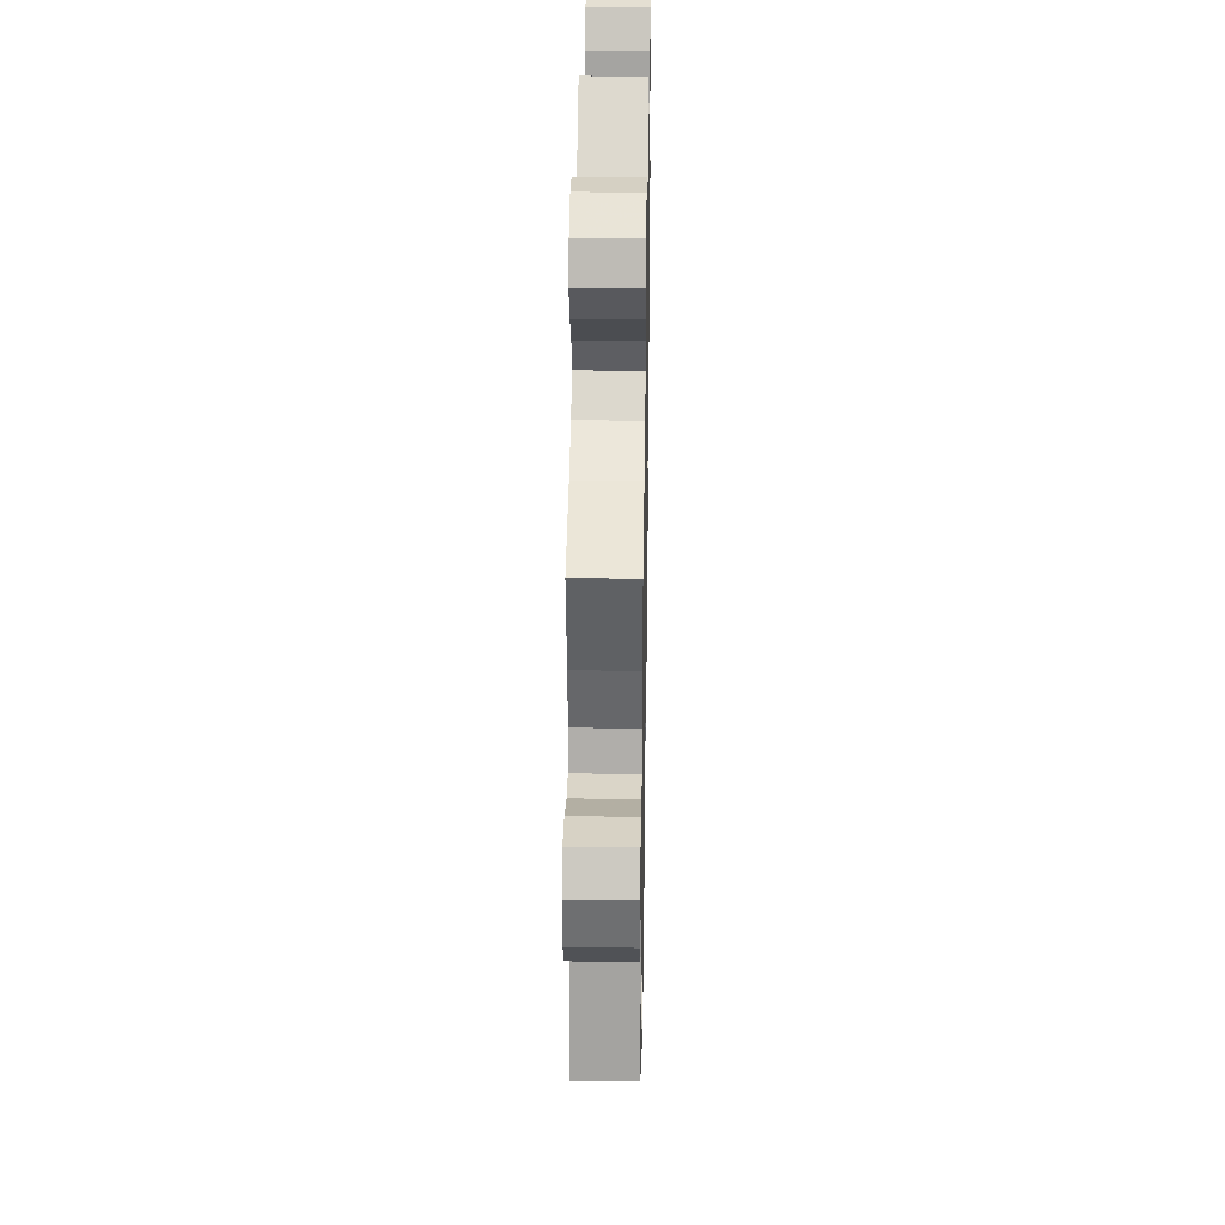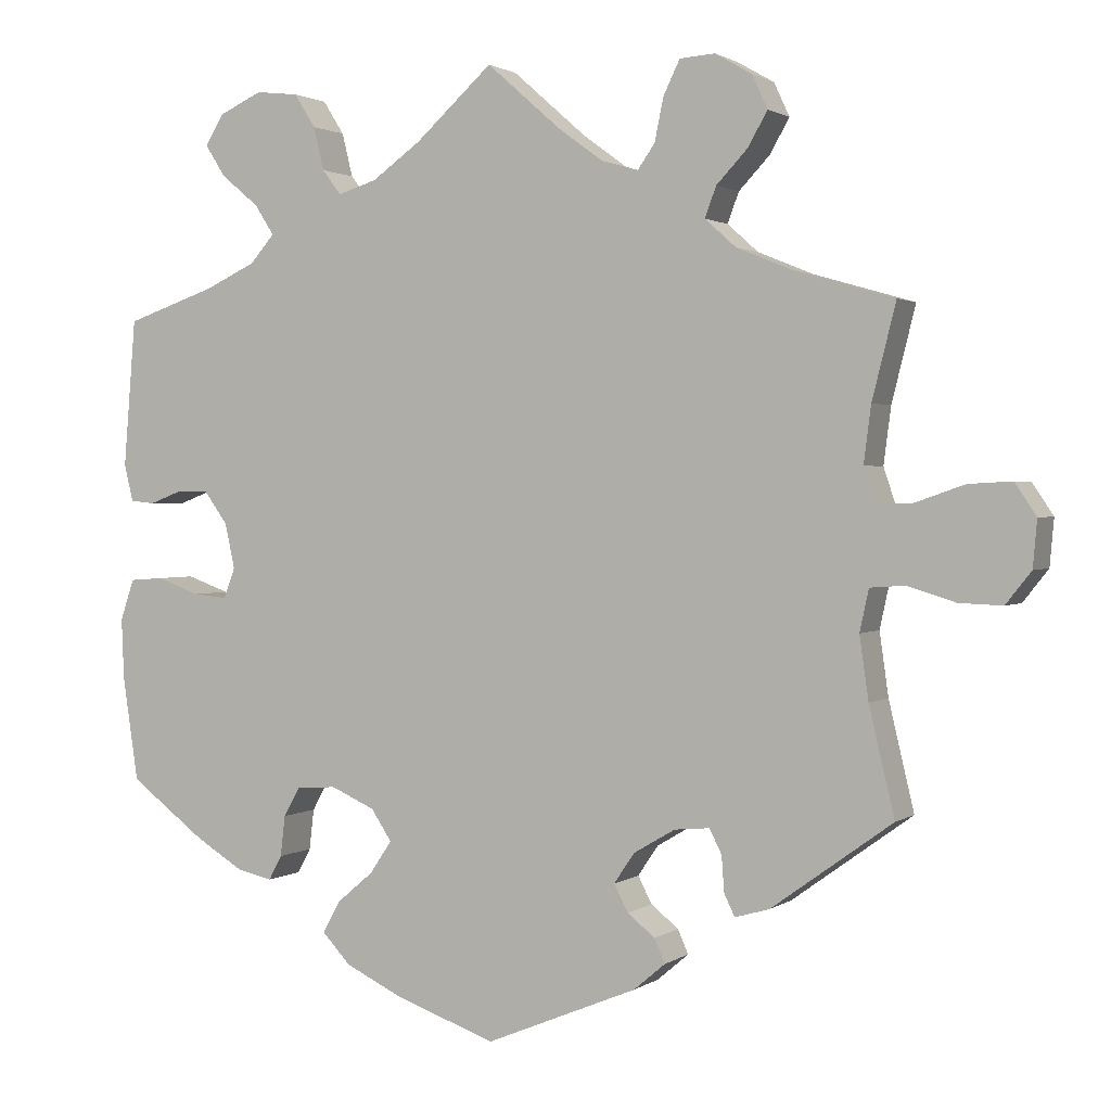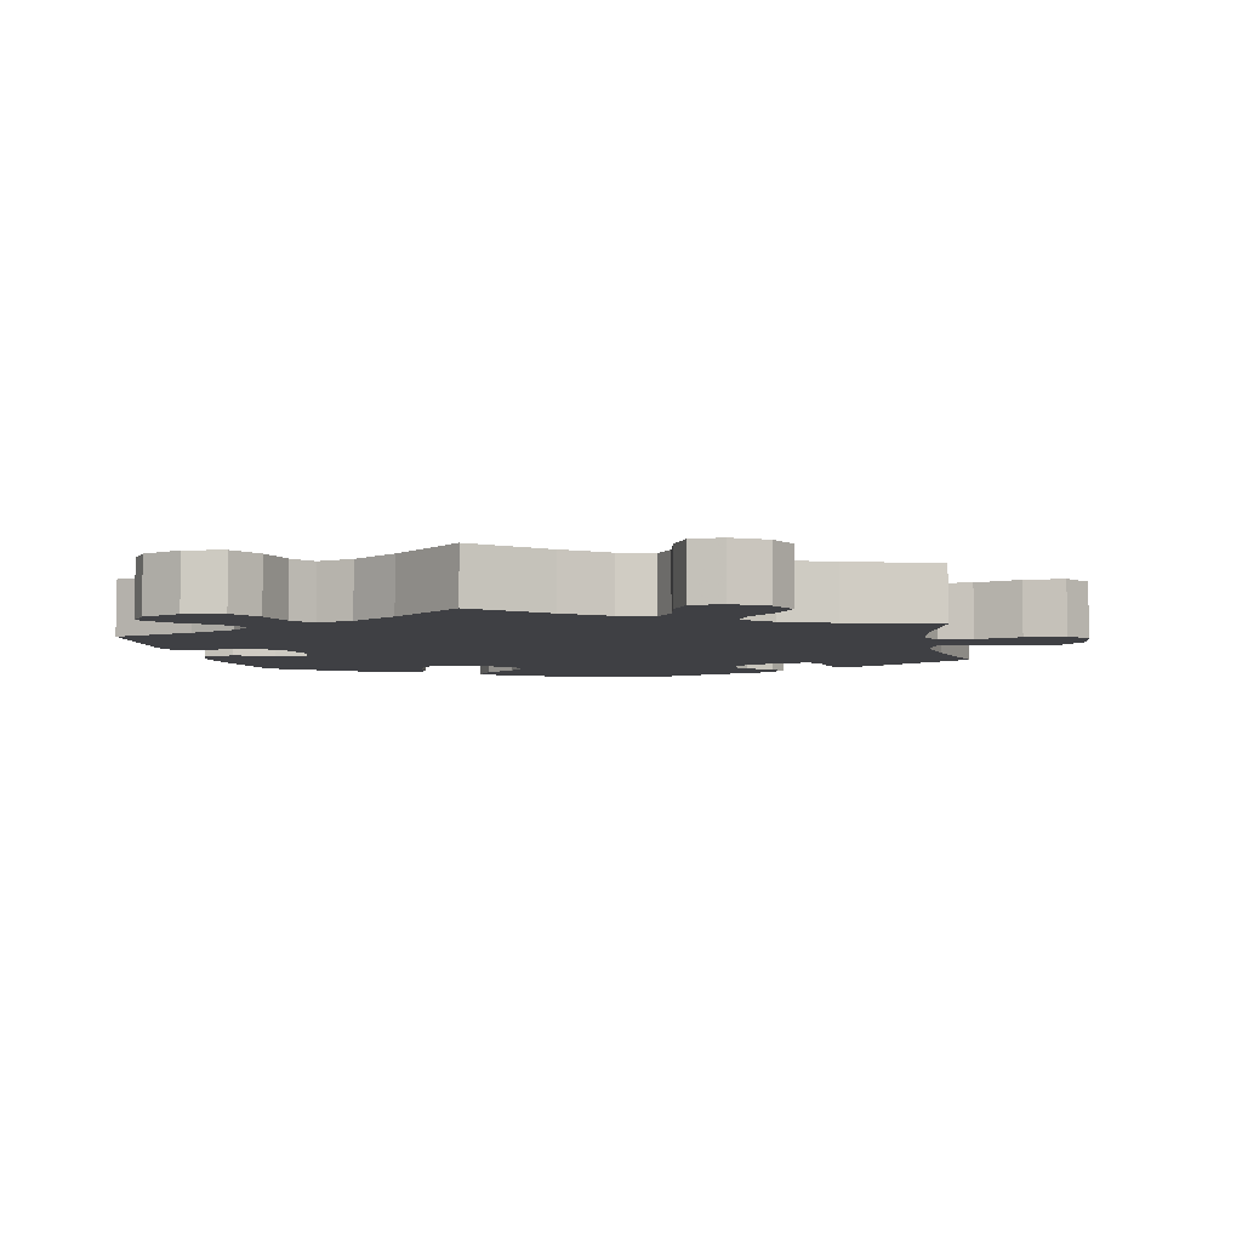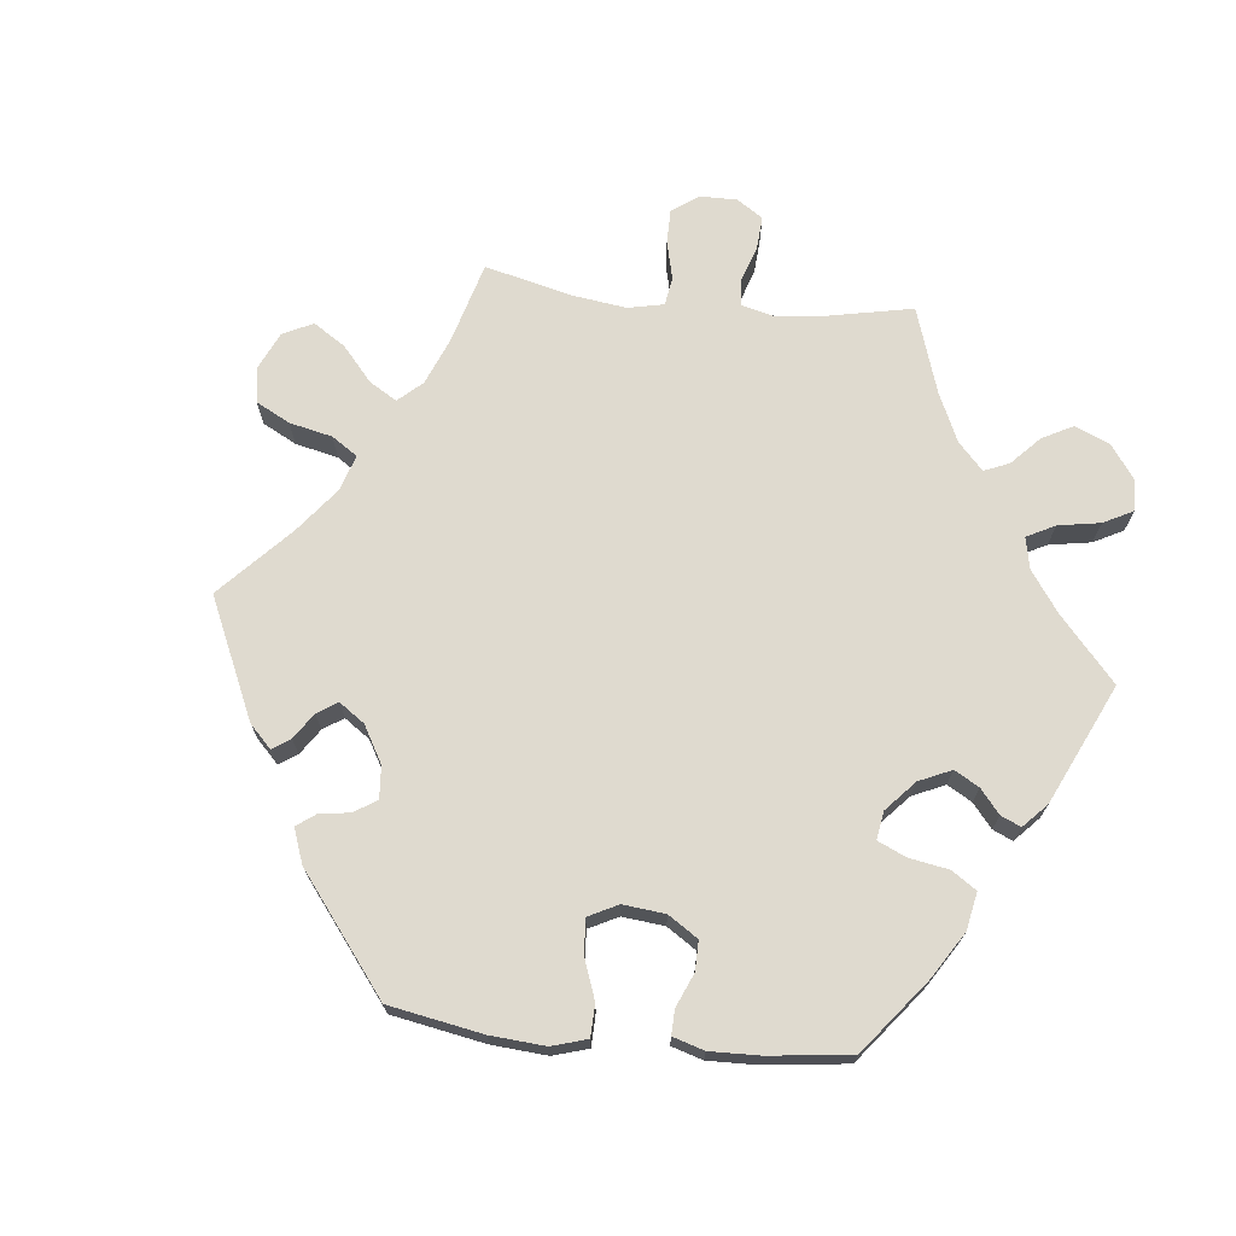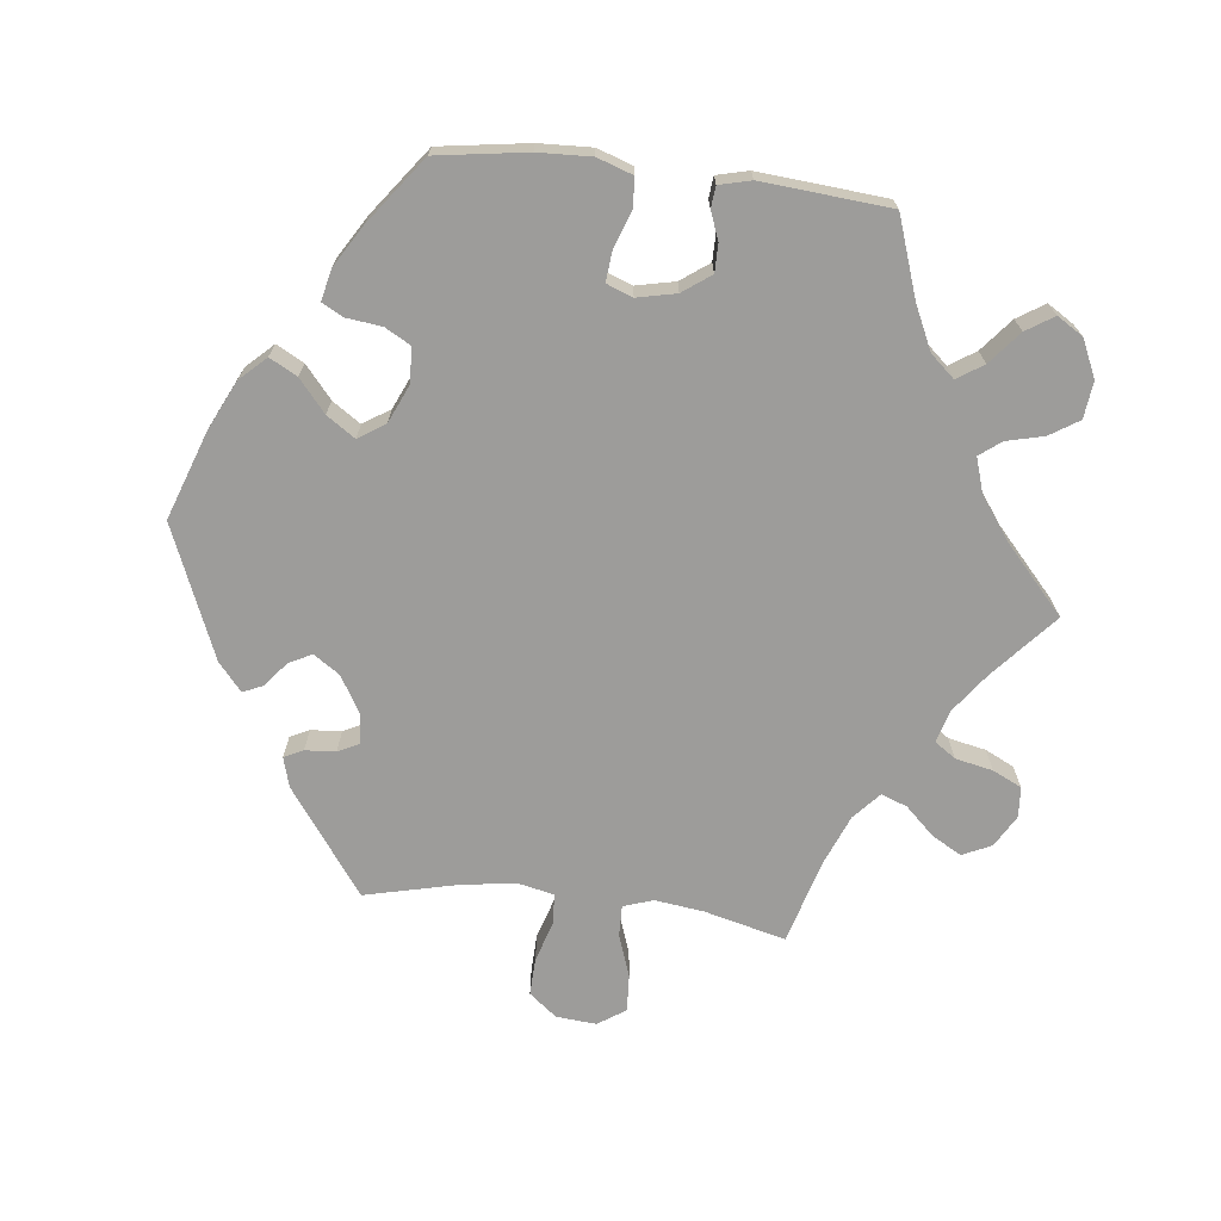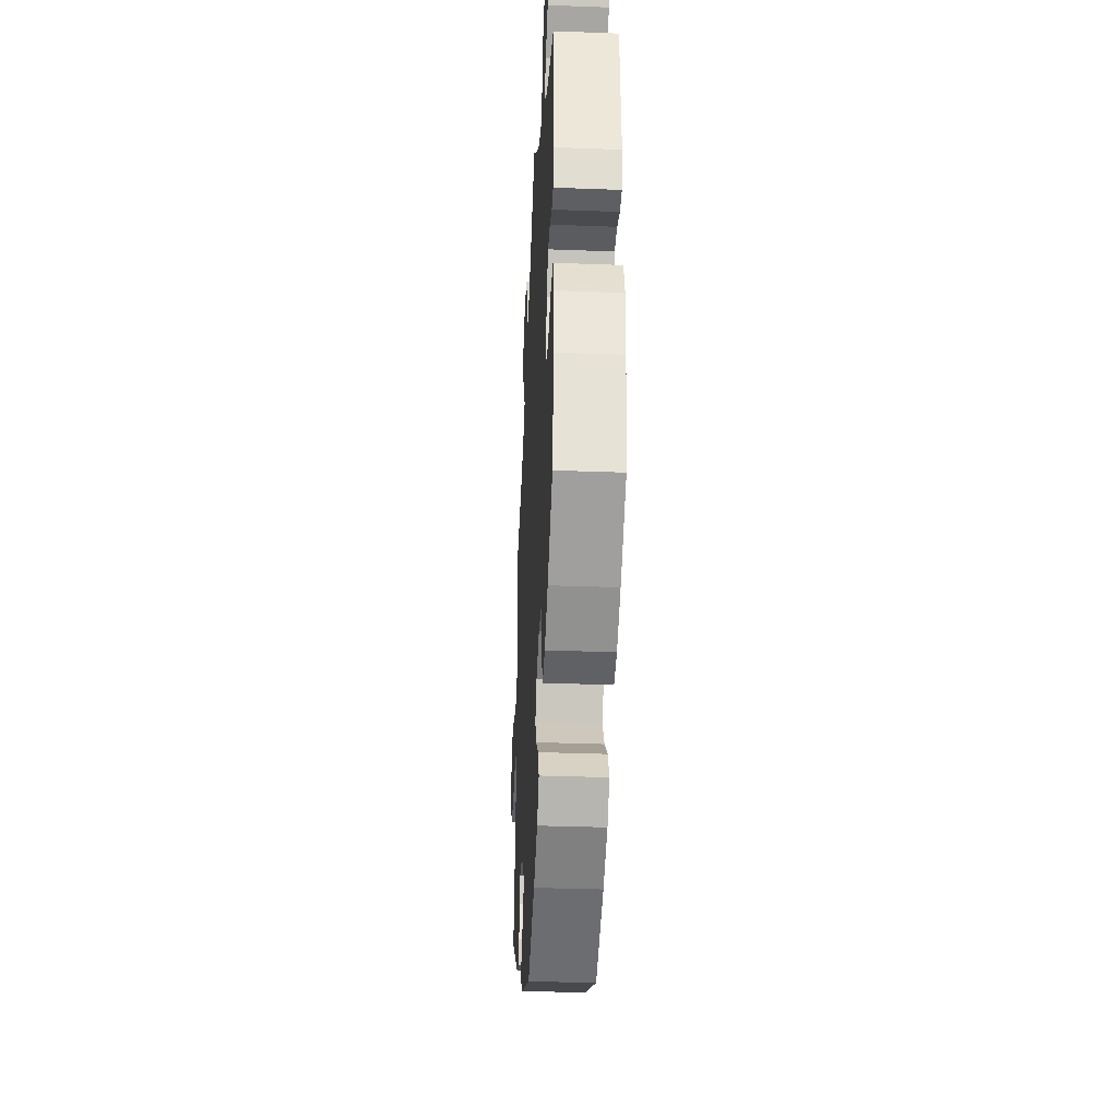
<metadata>
{"format":"obj","ext":"obj","renderer":"f3d","projection":"perspective","resolution":1024,"background":"white","views":[{"elev":30.4,"azim":91.0,"up":"+Z"},{"elev":1.6,"azim":25.3,"up":"+Z"},{"elev":-5.0,"azim":10.3,"up":"+Y"},{"elev":70.7,"azim":-143.9,"up":"+Y"},{"elev":-70.2,"azim":-96.6,"up":"+Y"},{"elev":-34.4,"azim":-92.9,"up":"+Z"}]}
</metadata>
<code>
v -0.519 0.07 -0.162
v -0.522 0.07 -0.087
v -0.505 0.07 -0.037
v -0.464 0.07 -0.034
v -0.411 0.07 -0.053
v -0.369 0.07 -0.057
v -0.355 0.07 -0.02
v -0.367 0.07 0.035
v -0.396 0.07 0.075
v -0.435 0.07 0.075
v -0.475 0.07 0.06
v -0.505 0.07 0.063
v -0.516 0.07 0.108
v -0.501 0.07 0.289
v -0.39 0.07 0.327
v -0.328 0.07 0.356
v -0.298 0.07 0.39
v -0.322 0.07 0.427
v -0.368 0.07 0.465
v -0.393 0.07 0.504
v -0.37 0.07 0.541
v -0.317 0.07 0.565
v -0.265 0.07 0.559
v -0.239 0.07 0.518
v -0.226 0.07 0.465
v -0.203 0.07 0.435
v -0.155 0.07 0.45
v -0.095 0.07 0.493
v -0.001 0.07 0.578
v 0.089 0.07 0.499
v 0.145 0.07 0.458
v 0.19 0.07 0.445
v 0.211 0.07 0.475
v 0.222 0.07 0.528
v 0.242 0.07 0.569
v 0.285 0.07 0.572
v 0.33 0.07 0.546
v 0.349 0.07 0.505
v 0.325 0.07 0.463
v 0.287 0.07 0.423
v 0.273 0.07 0.386
v 0.311 0.07 0.352
v 0.38 0.07 0.324
v 0.501 0.07 0.289
v 0.472 0.07 0.174
v 0.463 0.07 0.105
v 0.477 0.07 0.063
v 0.521 0.07 0.064
v 0.581 0.07 0.085
v 0.634 0.07 0.088
v 0.66 0.07 0.049
v 0.655 0.07 -0.008
v 0.624 0.07 -0.047
v 0.571 0.07 -0.045
v 0.513 0.07 -0.027
v 0.47 0.07 -0.03
v 0.459 0.07 -0.081
v 0.47 0.07 -0.158
v 0.501 0.07 -0.289
v 0.353 0.07 -0.396
v 0.311 0.07 -0.408
v 0.298 0.07 -0.381
v 0.295 0.07 -0.338
v 0.28 0.07 -0.308
v 0.237 0.07 -0.312
v 0.186 0.07 -0.342
v 0.161 0.07 -0.379
v 0.178 0.07 -0.412
v 0.212 0.07 -0.439
v 0.225 0.07 -0.468
v 0.186 0.07 -0.501
v 0 0.07 -0.578
v -0.124 0.07 -0.534
v -0.193 0.07 -0.501
v -0.228 0.07 -0.464
v -0.207 0.07 -0.425
v -0.162 0.07 -0.387
v -0.135 0.07 -0.347
v -0.16 0.07 -0.309
v -0.214 0.07 -0.285
v -0.263 0.07 -0.288
v -0.283 0.07 -0.324
v -0.289 0.07 -0.374
v -0.305 0.07 -0.404
v -0.349 0.07 -0.394
v -0.408 0.07 -0.358
v -0.5 0.07 -0.289
v -0.519 0 -0.162
v -0.522 0 -0.087
v -0.505 0 -0.037
v -0.464 0 -0.034
v -0.411 0 -0.053
v -0.369 0 -0.057
v -0.355 0 -0.02
v -0.367 0 0.035
v -0.396 0 0.075
v -0.435 0 0.075
v -0.475 0 0.06
v -0.505 0 0.063
v -0.516 0 0.108
v -0.501 0 0.289
v -0.39 0 0.327
v -0.328 0 0.356
v -0.298 0 0.39
v -0.322 0 0.427
v -0.368 0 0.465
v -0.393 0 0.504
v -0.37 0 0.541
v -0.317 0 0.565
v -0.265 0 0.559
v -0.239 0 0.518
v -0.226 0 0.465
v -0.203 0 0.435
v -0.155 0 0.45
v -0.095 0 0.493
v -0.001 0 0.578
v 0.089 0 0.499
v 0.145 0 0.458
v 0.19 0 0.445
v 0.211 0 0.475
v 0.222 0 0.528
v 0.242 0 0.569
v 0.285 0 0.572
v 0.33 0 0.546
v 0.349 0 0.505
v 0.325 0 0.463
v 0.287 0 0.423
v 0.273 0 0.386
v 0.311 0 0.352
v 0.38 0 0.324
v 0.501 0 0.289
v 0.472 0 0.174
v 0.463 0 0.105
v 0.477 0 0.063
v 0.521 0 0.064
v 0.581 0 0.085
v 0.634 0 0.088
v 0.66 0 0.049
v 0.655 0 -0.008
v 0.624 0 -0.047
v 0.571 0 -0.045
v 0.513 0 -0.027
v 0.47 0 -0.03
v 0.459 0 -0.081
v 0.47 0 -0.158
v 0.501 0 -0.289
v 0.353 0 -0.396
v 0.311 0 -0.408
v 0.298 0 -0.381
v 0.295 0 -0.338
v 0.28 0 -0.308
v 0.237 0 -0.312
v 0.186 0 -0.342
v 0.161 0 -0.379
v 0.178 0 -0.412
v 0.212 0 -0.439
v 0.225 0 -0.468
v 0.186 0 -0.501
v 0 0 -0.578
v -0.124 0 -0.534
v -0.193 0 -0.501
v -0.228 0 -0.464
v -0.207 0 -0.425
v -0.162 0 -0.387
v -0.135 0 -0.347
v -0.16 0 -0.309
v -0.214 0 -0.285
v -0.263 0 -0.288
v -0.283 0 -0.324
v -0.289 0 -0.374
v -0.305 0 -0.404
v -0.349 0 -0.394
v -0.408 0 -0.358
v -0.5 0 -0.289
f 82 83 84 85
f 81 82 85 86
f 74 75 76 77
f 74 77 78
f 73 74 78
f 72 73 78
f 71 72 78
f 68 69 70 71
f 67 68 71 78
f 66 67 78 79
f 60 61 62 63
f 58 59 60 63
f 57 58 63 64
f 56 57 64 65
f 52 53 54 55
f 52 55 56
f 51 52 56
f 48 49 50 51
f 47 48 51 56
f 46 47 56 65
f 43 44 45
f 42 43 45 46
f 41 42 46 65
f 37 38 39 40
f 37 40 41
f 36 37 41
f 33 34 35 36
f 32 33 36 41
f 31 32 41 65
f 28 29 30
f 27 28 30 31
f 26 27 31 65
f 22 23 24 25
f 18 19 20 21
f 17 18 21 22
f 12 13 14 15
f 10 11 12 15
f 9 10 15 16
f 8 9 16 17
f 2 3 4 5
f 2 5 6
f 1 2 6
f 81 86 87 1
f 65 66 79 80
f 25 26 65 80
f 17 22 25 80
f 7 8 17 80
f 6 7 80 81
f 1 6 81
f 172 171 170 169
f 173 172 169 168
f 164 163 162 161
f 165 164 161
f 165 161 160
f 165 160 159
f 165 159 158
f 158 157 156 155
f 165 158 155 154
f 166 165 154 153
f 150 149 148 147
f 150 147 146 145
f 151 150 145 144
f 152 151 144 143
f 142 141 140 139
f 143 142 139
f 143 139 138
f 138 137 136 135
f 143 138 135 134
f 152 143 134 133
f 132 131 130
f 133 132 130 129
f 152 133 129 128
f 127 126 125 124
f 128 127 124
f 128 124 123
f 123 122 121 120
f 128 123 120 119
f 152 128 119 118
f 117 116 115
f 118 117 115 114
f 152 118 114 113
f 112 111 110 109
f 108 107 106 105
f 109 108 105 104
f 102 101 100 99
f 102 99 98 97
f 103 102 97 96
f 104 103 96 95
f 92 91 90 89
f 93 92 89
f 93 89 88
f 88 174 173 168
f 167 166 153 152
f 167 152 113 112
f 167 112 109 104
f 167 104 95 94
f 168 167 94 93
f 168 93 88
f 1 88 89 2
f 2 89 90 3
f 3 90 91 4
f 4 91 92 5
f 5 92 93 6
f 6 93 94 7
f 7 94 95 8
f 8 95 96 9
f 9 96 97 10
f 10 97 98 11
f 11 98 99 12
f 12 99 100 13
f 13 100 101 14
f 14 101 102 15
f 15 102 103 16
f 16 103 104 17
f 17 104 105 18
f 18 105 106 19
f 19 106 107 20
f 20 107 108 21
f 21 108 109 22
f 22 109 110 23
f 23 110 111 24
f 24 111 112 25
f 25 112 113 26
f 26 113 114 27
f 27 114 115 28
f 28 115 116 29
f 29 116 117 30
f 30 117 118 31
f 31 118 119 32
f 32 119 120 33
f 33 120 121 34
f 34 121 122 35
f 35 122 123 36
f 36 123 124 37
f 37 124 125 38
f 38 125 126 39
f 39 126 127 40
f 40 127 128 41
f 41 128 129 42
f 42 129 130 43
f 43 130 131 44
f 44 131 132 45
f 45 132 133 46
f 46 133 134 47
f 47 134 135 48
f 48 135 136 49
f 49 136 137 50
f 50 137 138 51
f 51 138 139 52
f 52 139 140 53
f 53 140 141 54
f 54 141 142 55
f 55 142 143 56
f 56 143 144 57
f 57 144 145 58
f 58 145 146 59
f 59 146 147 60
f 60 147 148 61
f 61 148 149 62
f 62 149 150 63
f 63 150 151 64
f 64 151 152 65
f 65 152 153 66
f 66 153 154 67
f 67 154 155 68
f 68 155 156 69
f 69 156 157 70
f 70 157 158 71
f 71 158 159 72
f 72 159 160 73
f 73 160 161 74
f 74 161 162 75
f 75 162 163 76
f 76 163 164 77
f 77 164 165 78
f 78 165 166 79
f 79 166 167 80
f 80 167 168 81
f 81 168 169 82
f 82 169 170 83
f 83 170 171 84
f 84 171 172 85
f 85 172 173 86
f 86 173 174 87
f 87 174 88 1

</code>
